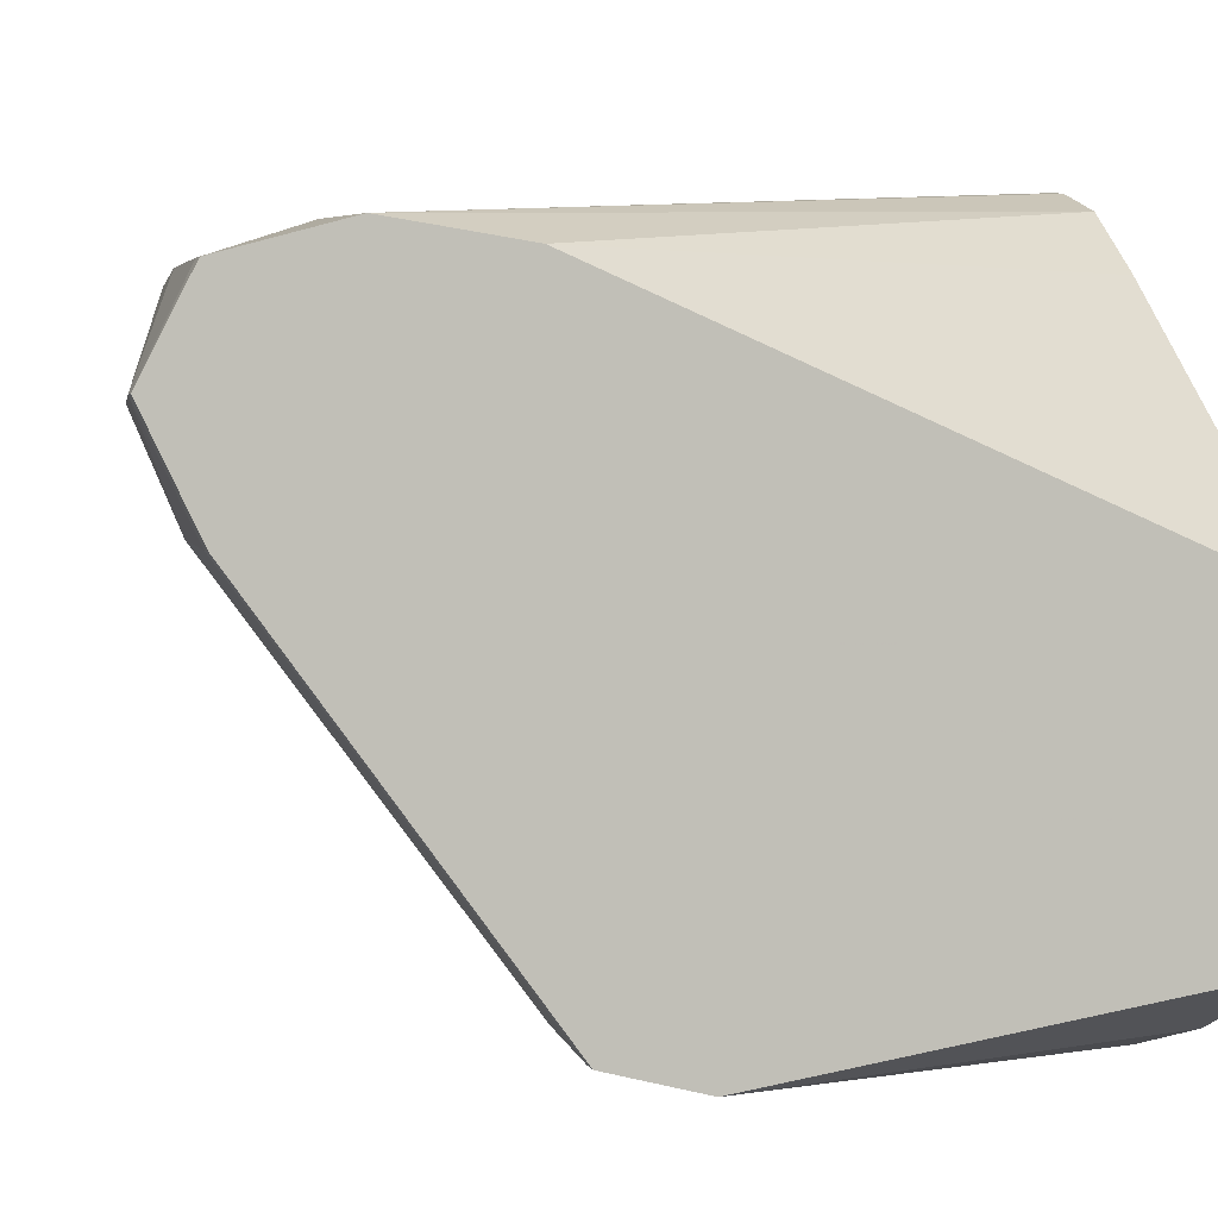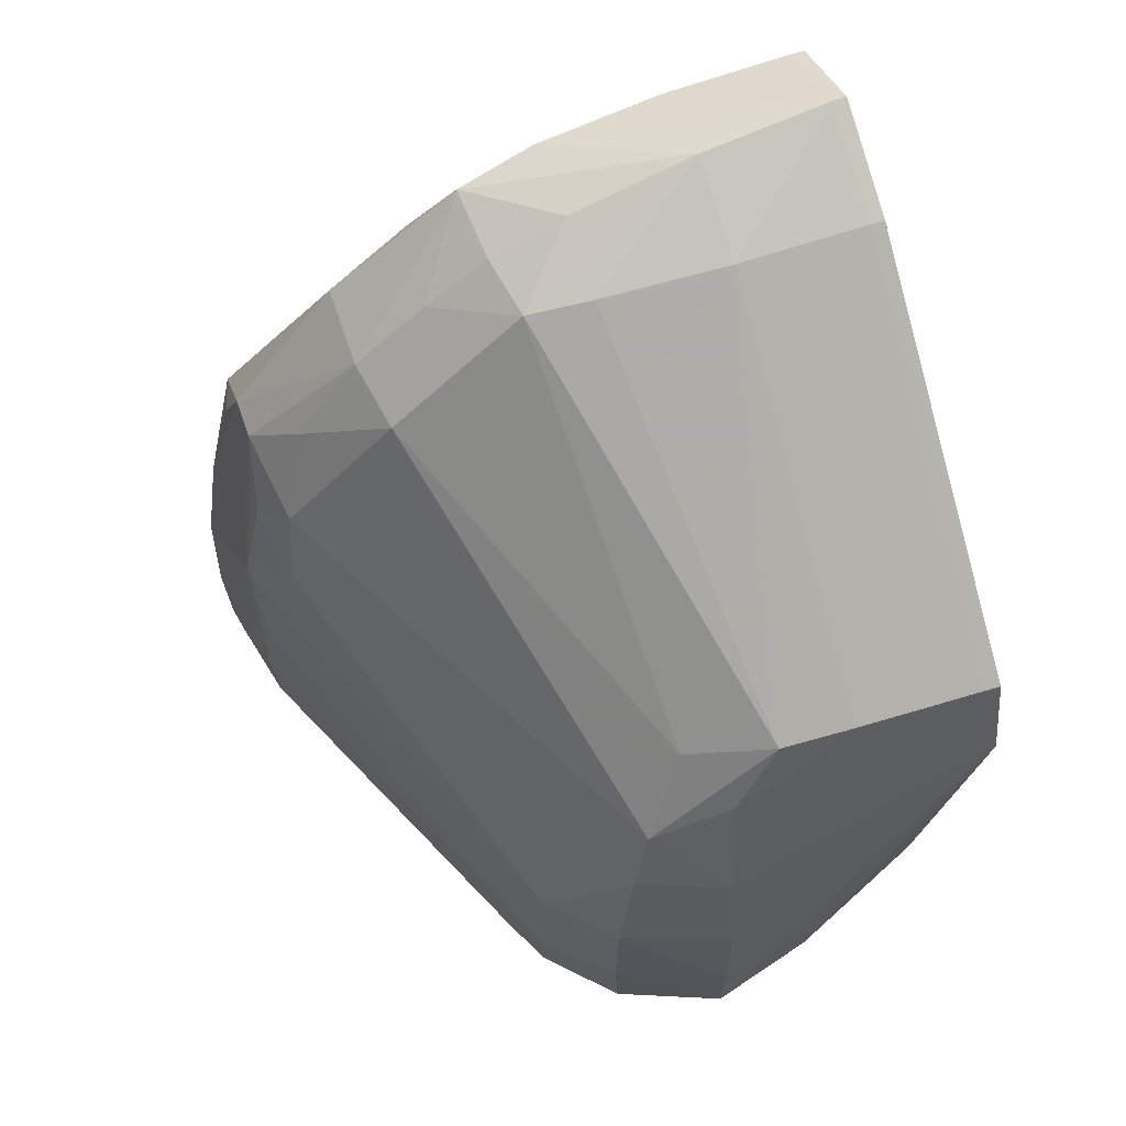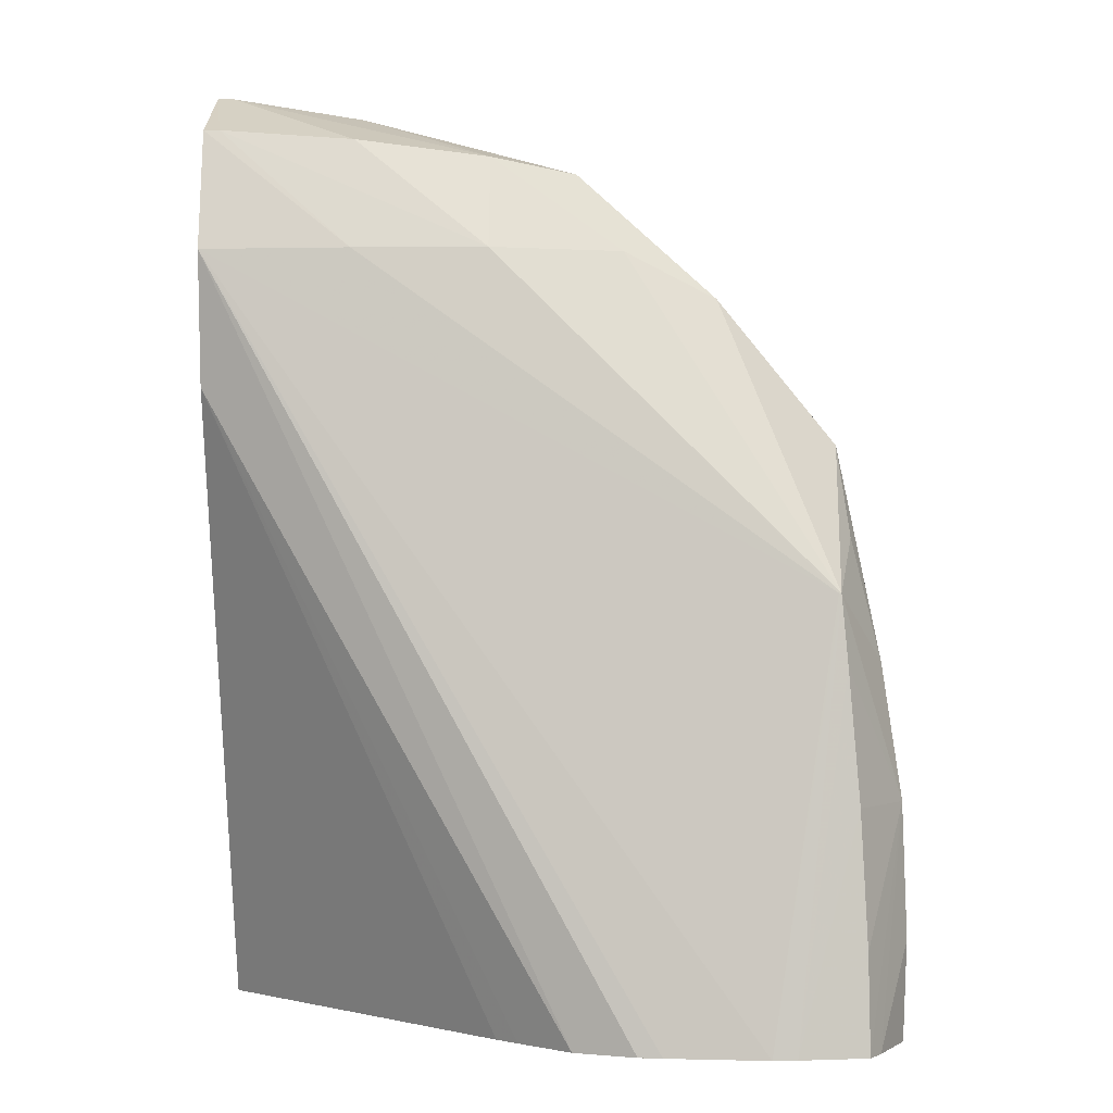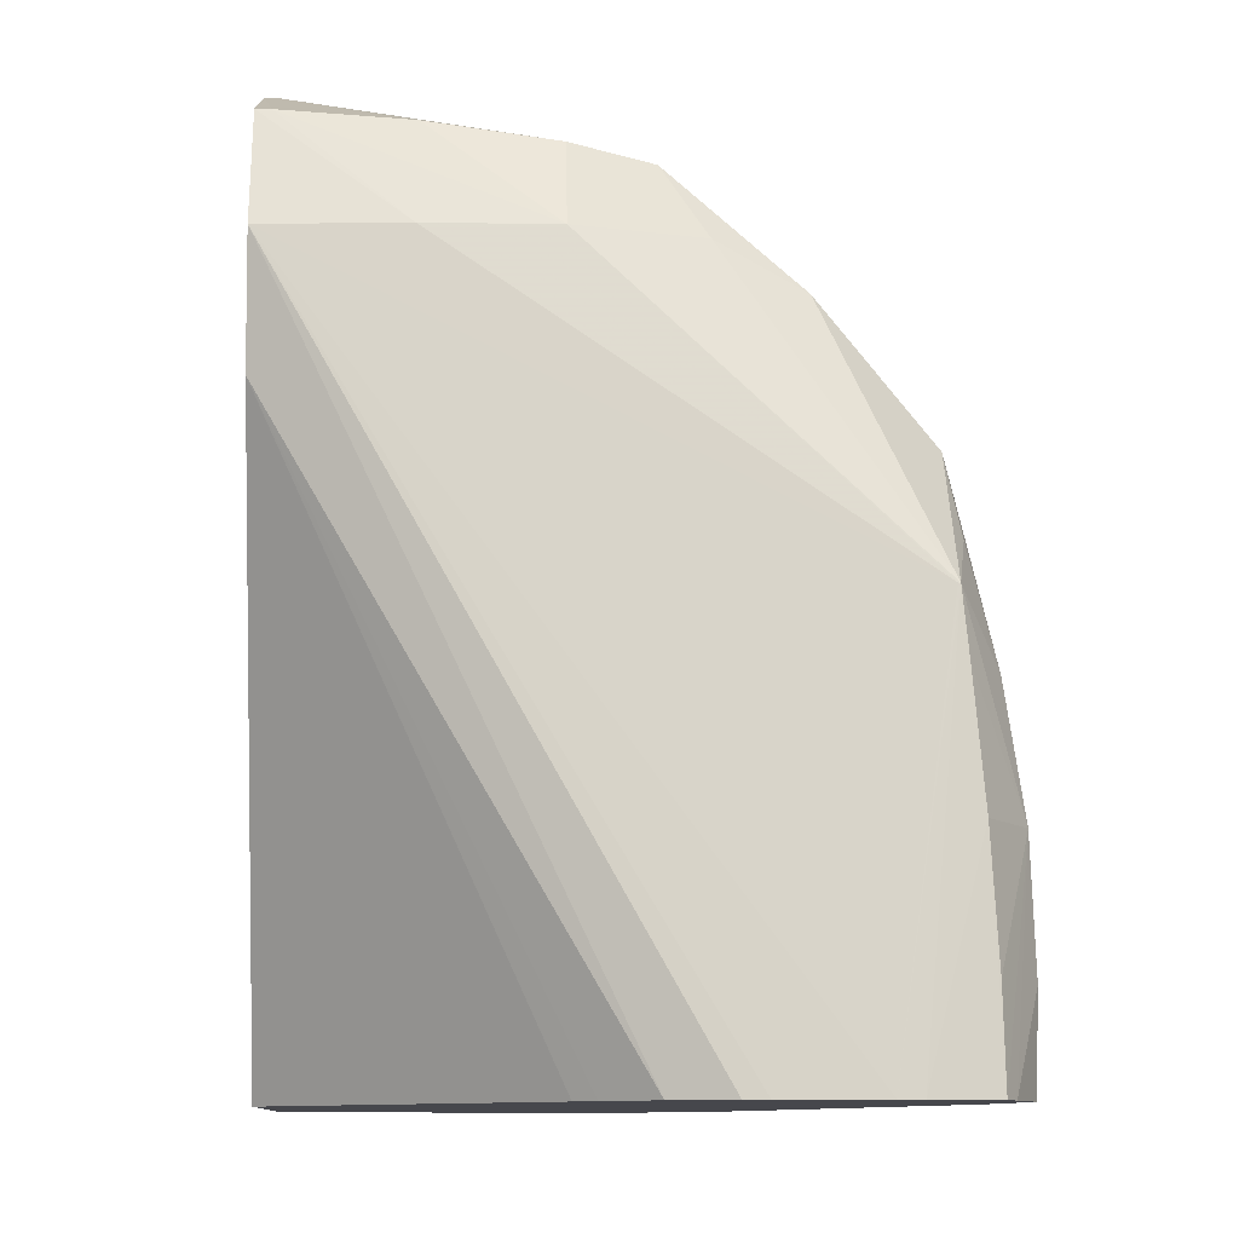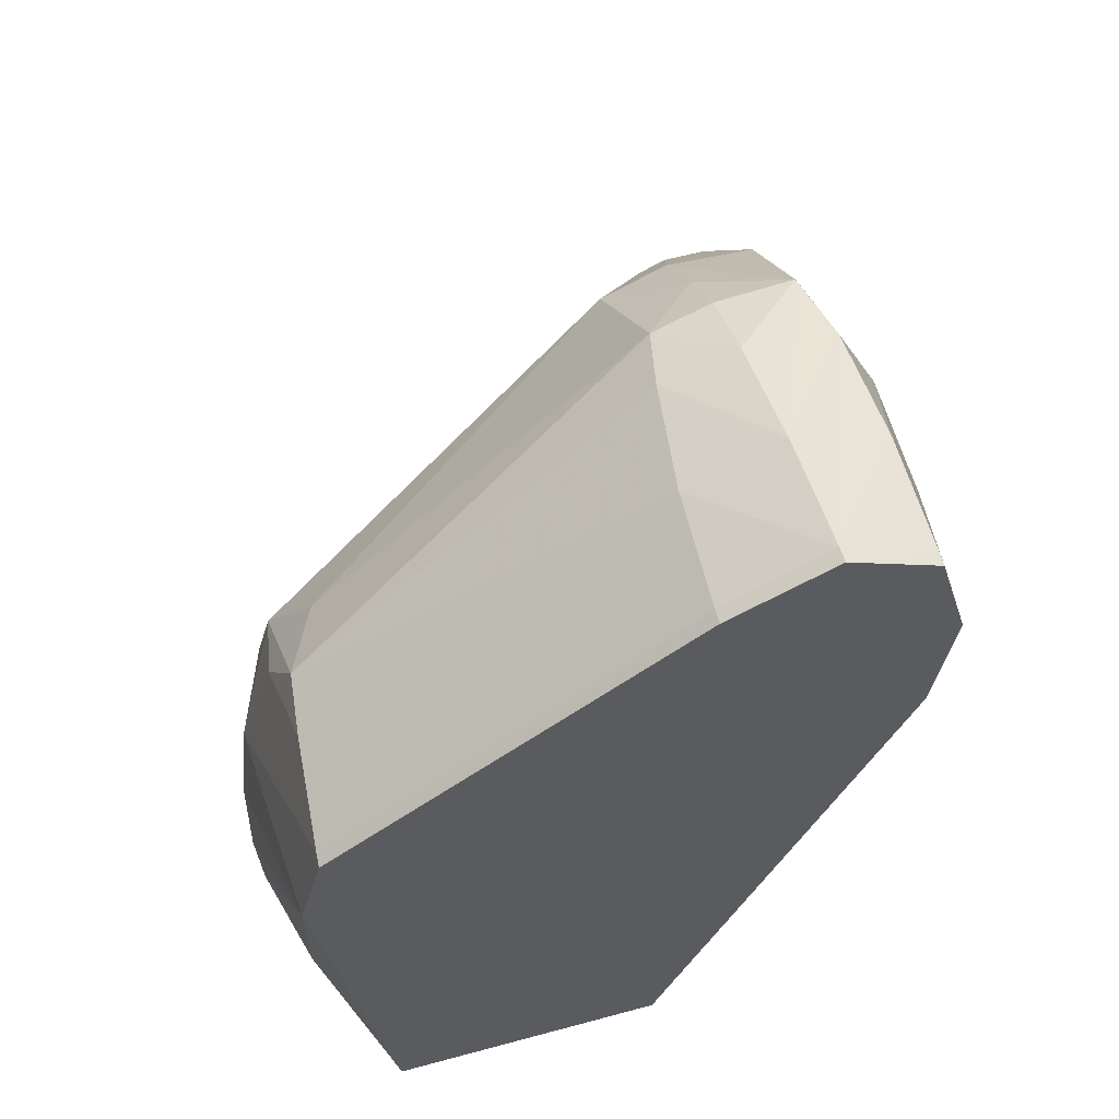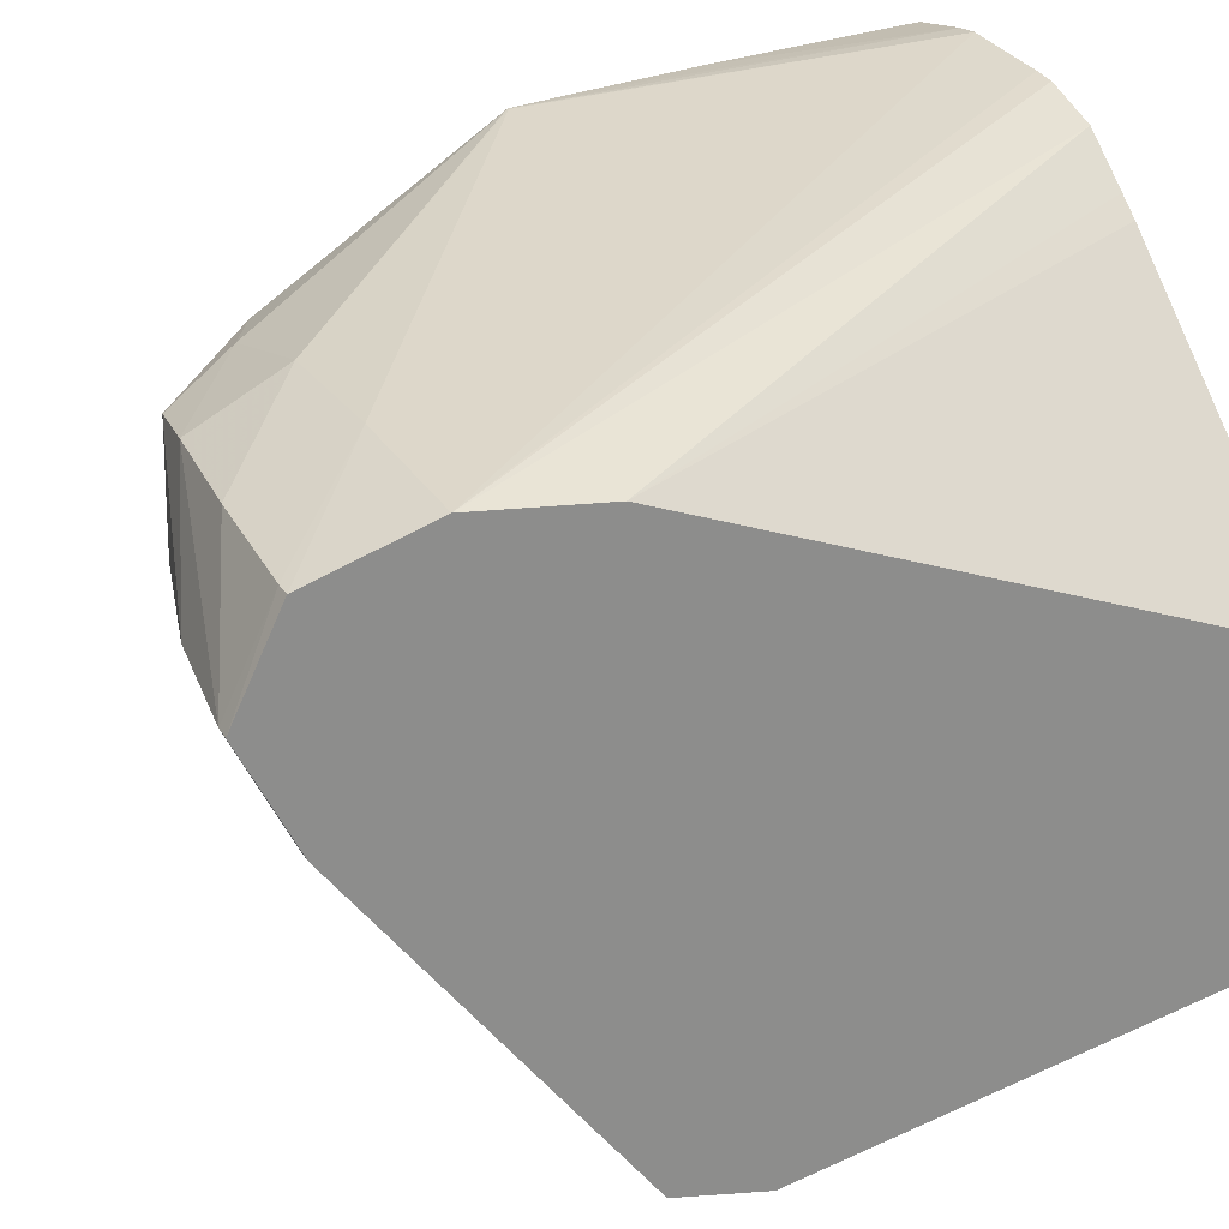
<metadata>
{"format":"obj","ext":"obj","renderer":"f3d","projection":"perspective","resolution":1024,"background":"white","views":[{"elev":1.1,"azim":-108.6,"up":"+Z"},{"elev":63.9,"azim":160.5,"up":"+Y"},{"elev":-0.1,"azim":1.0,"up":"+Y"},{"elev":-10.9,"azim":-2.6,"up":"+Y"},{"elev":58.7,"azim":-105.6,"up":"+Y"},{"elev":26.0,"azim":-116.9,"up":"+Z"}]}
</metadata>
<code>
v 0.03906 0.02477 0.007801
v 0.03786 0.02477 0.00769
v 0.03935 0.02477 0.007776
v 0.03986 0.02992 0.007452
v 0.03983 0.02992 0.007452
v 0.03253 0.03388 0.006635
v 0.03758 0.02477 0.007654
v 0.04016 0.02477 0.007641
v 0.04006 0.02753 0.007539
v 0.03993 0.02912 0.007483
v 0.04063 0.02753 0.006656
v 0.04039 0.02912 0.006656
v 0.04004 0.03055 0.006623
v 0.03992 0.03163 0.006072
v 0.03853 0.03334 0.006179
v 0.03744 0.03387 0.006405
v 0.03589 0.03388 0.006779
v 0.0343 0.03388 0.006757
v 0.03253 0.03532 0.006222
v 0.03253 0.0323 0.006421
v 0.03685 0.02477 0.007385
v 0.0403 0.02477 0.007392
v 0.04014 0.02594 0.007593
v 0.04068 0.02594 0.006656
v 0.04037 0.02912 0.005068
v 0.03992 0.03163 0.005547
v 0.03855 0.03337 0.005068
v 0.03689 0.03482 0.006069
v 0.03589 0.035 0.006238
v 0.0343 0.0352 0.006279
v 0.03271 0.03532 0.006228
v 0.03253 0.03591 0.005068
v 0.03253 0.02477 0.003367
v 0.03597 0.02477 0.006635
v 0.03623 0.02477 0.006854
v 0.04064 0.02477 0.006656
v 0.0404 0.02594 0.005117
v 0.0399 0.03013 0.004237
v 0.04007 0.03068 0.005038
v 0.04033 0.02738 0.004909
v 0.03809 0.02594 -0.0001665
v 0.03807 0.02753 -0.0001275
v 0.03976 0.03119 0.004489
v 0.03939 0.03222 0.005038
v 0.03839 0.03322 0.004184
v 0.03764 0.03417 0.005068
v 0.03685 0.03479 0.005068
v 0.03589 0.03517 0.005068
v 0.0343 0.03564 0.005068
v 0.03271 0.0359 0.005068
v 0.03271 0.03525 0.003762
v 0.03253 0.03534 0.003915
v 0.03253 0.02477 -0.0002127
v 0.04056 0.02477 0.006249
v 0.04034 0.02477 0.005193
v 0.0383 0.02477 0.0005517
v 0.03801 0.02477 -3.226e-05
v 0.03722 0.02477 -0.0008619
v 0.0373 0.02594 -0.00091
v 0.03727 0.02753 -0.0009145
v 0.03706 0.02912 -0.0007876
v 0.03789 0.02913 0.0003359
v 0.03684 0.03013 -0.0006162
v 0.0367 0.03468 0.004264
v 0.03628 0.03119 -9.029e-05
v 0.03589 0.03485 0.004094
v 0.0343 0.03511 0.003859
v 0.03253 0.03526 0.003756
v 0.03271 0.03185 -0.0007722
v 0.03253 0.03186 -0.000783
v 0.03447 0.02477 -0.001037
v 0.03253 0.03069 -0.001085
v 0.03589 0.02477 -0.001409
v 0.03589 0.02594 -0.001462
v 0.03589 0.02753 -0.001417
v 0.03589 0.02912 -0.001244
v 0.0358 0.03068 -0.0007776
v 0.03522 0.03156 -0.0005446
v 0.0343 0.0317 -0.000647
f 1 2 7
f 1 7 21
f 1 21 35
f 1 35 34
f 1 34 33
f 1 33 53
f 1 53 71
f 1 71 73
f 1 73 58
f 1 58 57
f 1 57 56
f 1 56 55
f 1 55 54
f 1 54 36
f 1 36 22
f 1 22 8
f 1 8 3
f 1 3 4
f 1 4 5
f 1 5 6
f 1 6 2
f 2 6 7
f 3 8 9
f 3 9 10
f 3 10 4
f 4 10 11
f 4 11 12
f 4 12 13
f 4 13 14
f 4 14 15
f 4 15 16
f 4 16 17
f 4 17 5
f 5 17 18
f 5 18 6
f 6 18 19
f 6 19 32
f 6 32 52
f 6 52 68
f 6 68 70
f 6 70 72
f 6 72 53
f 6 53 33
f 6 33 20
f 6 20 21
f 6 21 7
f 8 22 11
f 8 11 23
f 8 23 9
f 9 23 11
f 9 11 10
f 11 22 24
f 11 24 25
f 11 25 12
f 12 25 26
f 12 26 14
f 12 14 13
f 14 26 27
f 14 27 15
f 15 27 28
f 15 28 16
f 16 28 29
f 16 29 17
f 17 29 30
f 17 30 31
f 17 31 18
f 18 31 19
f 19 31 32
f 20 33 34
f 20 34 35
f 20 35 21
f 22 36 24
f 24 36 37
f 24 37 25
f 25 38 39
f 25 39 26
f 25 37 40
f 25 40 41
f 25 41 42
f 25 42 38
f 26 39 43
f 26 43 44
f 26 44 27
f 27 44 45
f 27 45 46
f 27 46 28
f 28 46 47
f 28 47 48
f 28 48 49
f 28 49 29
f 29 49 50
f 29 50 30
f 30 50 31
f 31 50 32
f 32 50 51
f 32 51 52
f 36 54 37
f 37 54 55
f 37 55 41
f 37 41 40
f 38 43 39
f 38 42 43
f 41 55 56
f 41 56 57
f 41 57 58
f 41 58 59
f 41 59 60
f 41 60 42
f 42 60 61
f 42 61 62
f 42 62 43
f 43 62 63
f 43 63 45
f 43 45 44
f 45 64 46
f 45 63 65
f 45 65 64
f 46 64 47
f 47 64 48
f 48 64 49
f 49 64 66
f 49 66 67
f 49 67 50
f 50 67 51
f 51 68 52
f 51 67 69
f 51 69 70
f 51 70 68
f 53 72 71
f 58 73 59
f 59 74 60
f 59 73 74
f 60 75 76
f 60 76 61
f 60 74 75
f 61 76 63
f 61 63 62
f 63 77 78
f 63 78 65
f 63 76 77
f 64 65 78
f 64 78 66
f 66 78 67
f 67 78 79
f 67 79 69
f 69 72 70
f 69 79 76
f 69 76 72
f 71 72 73
f 72 76 75
f 72 75 74
f 72 74 73
f 76 79 77
f 77 79 78

</code>
